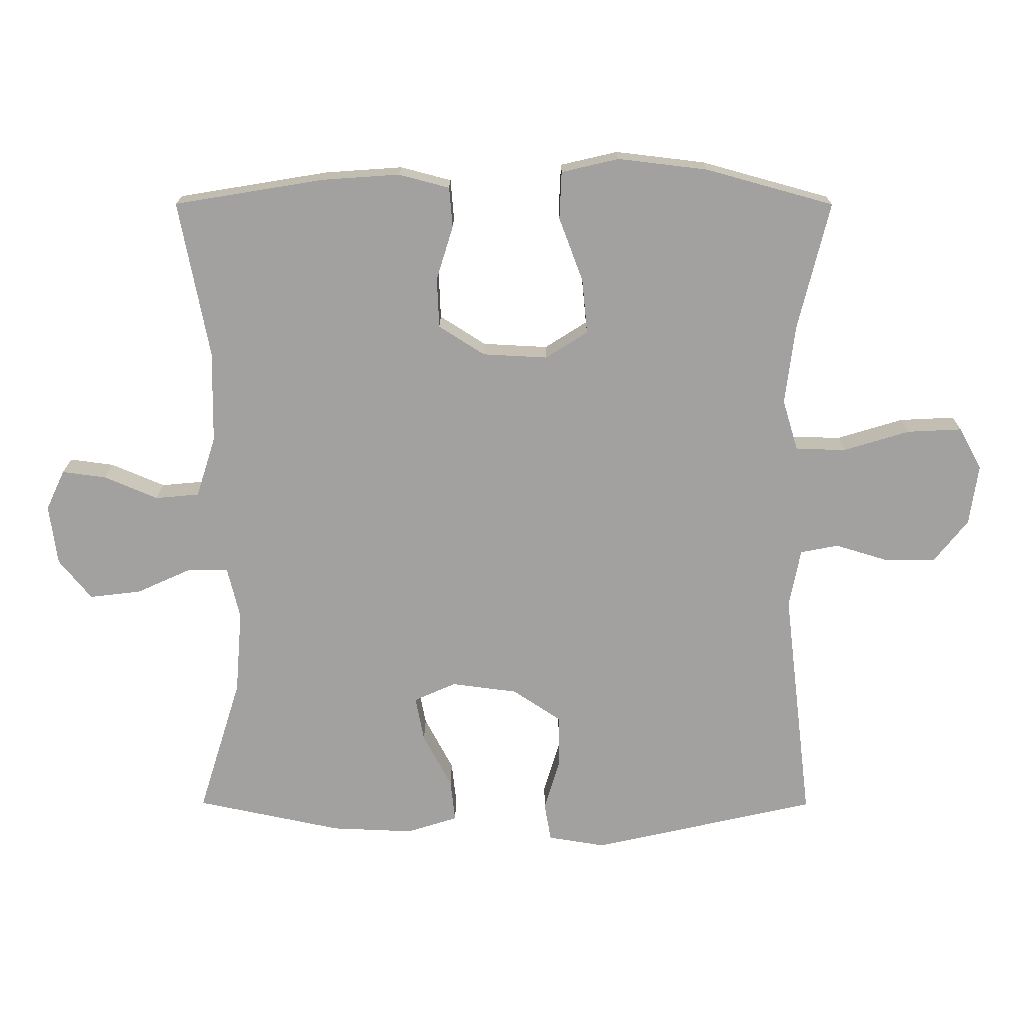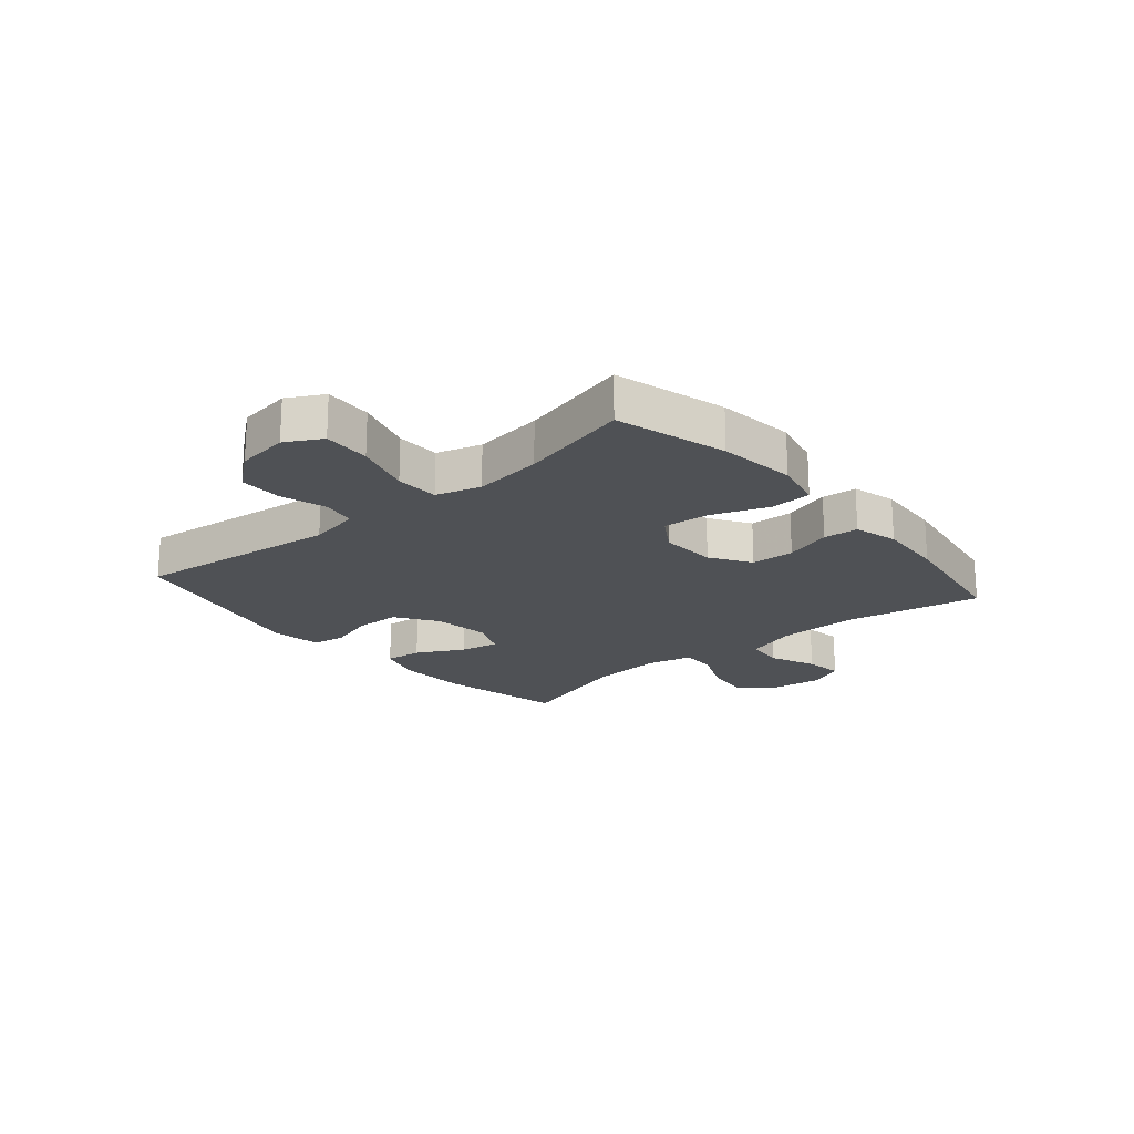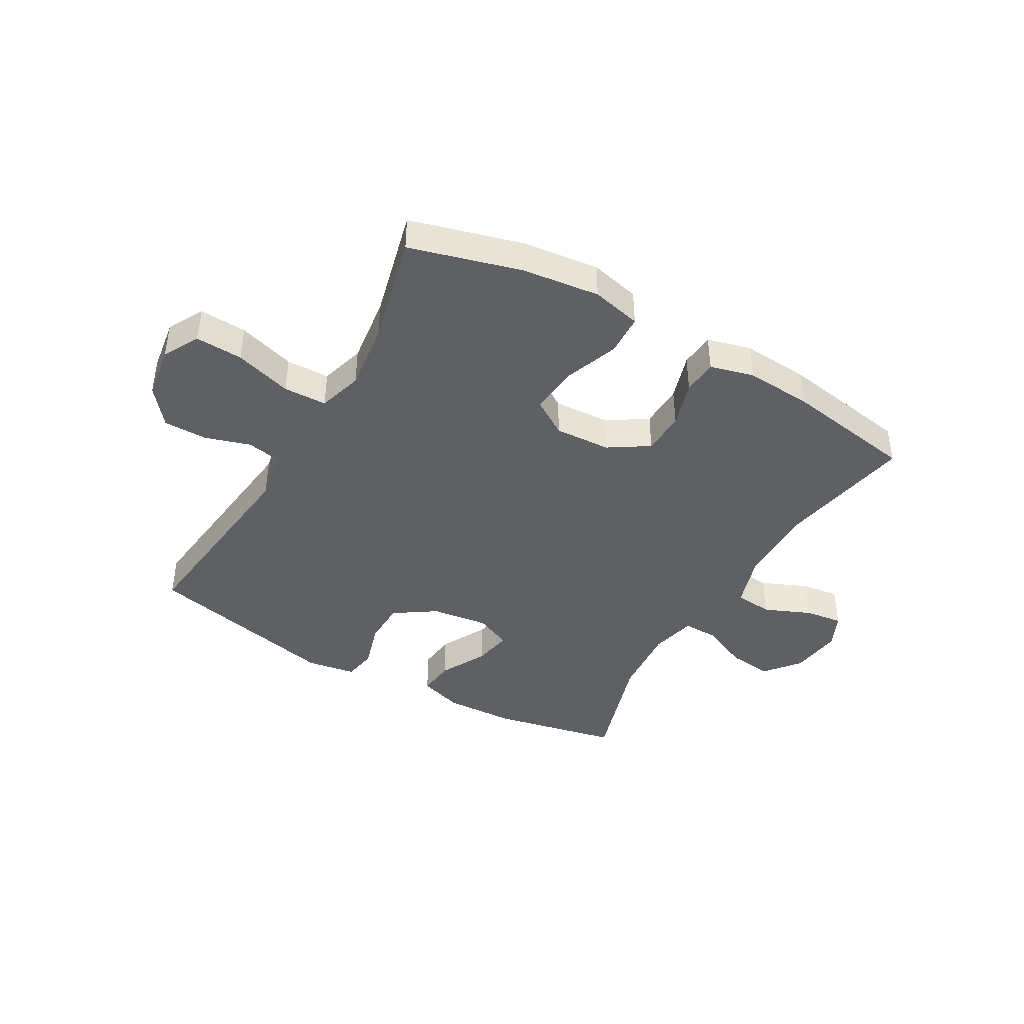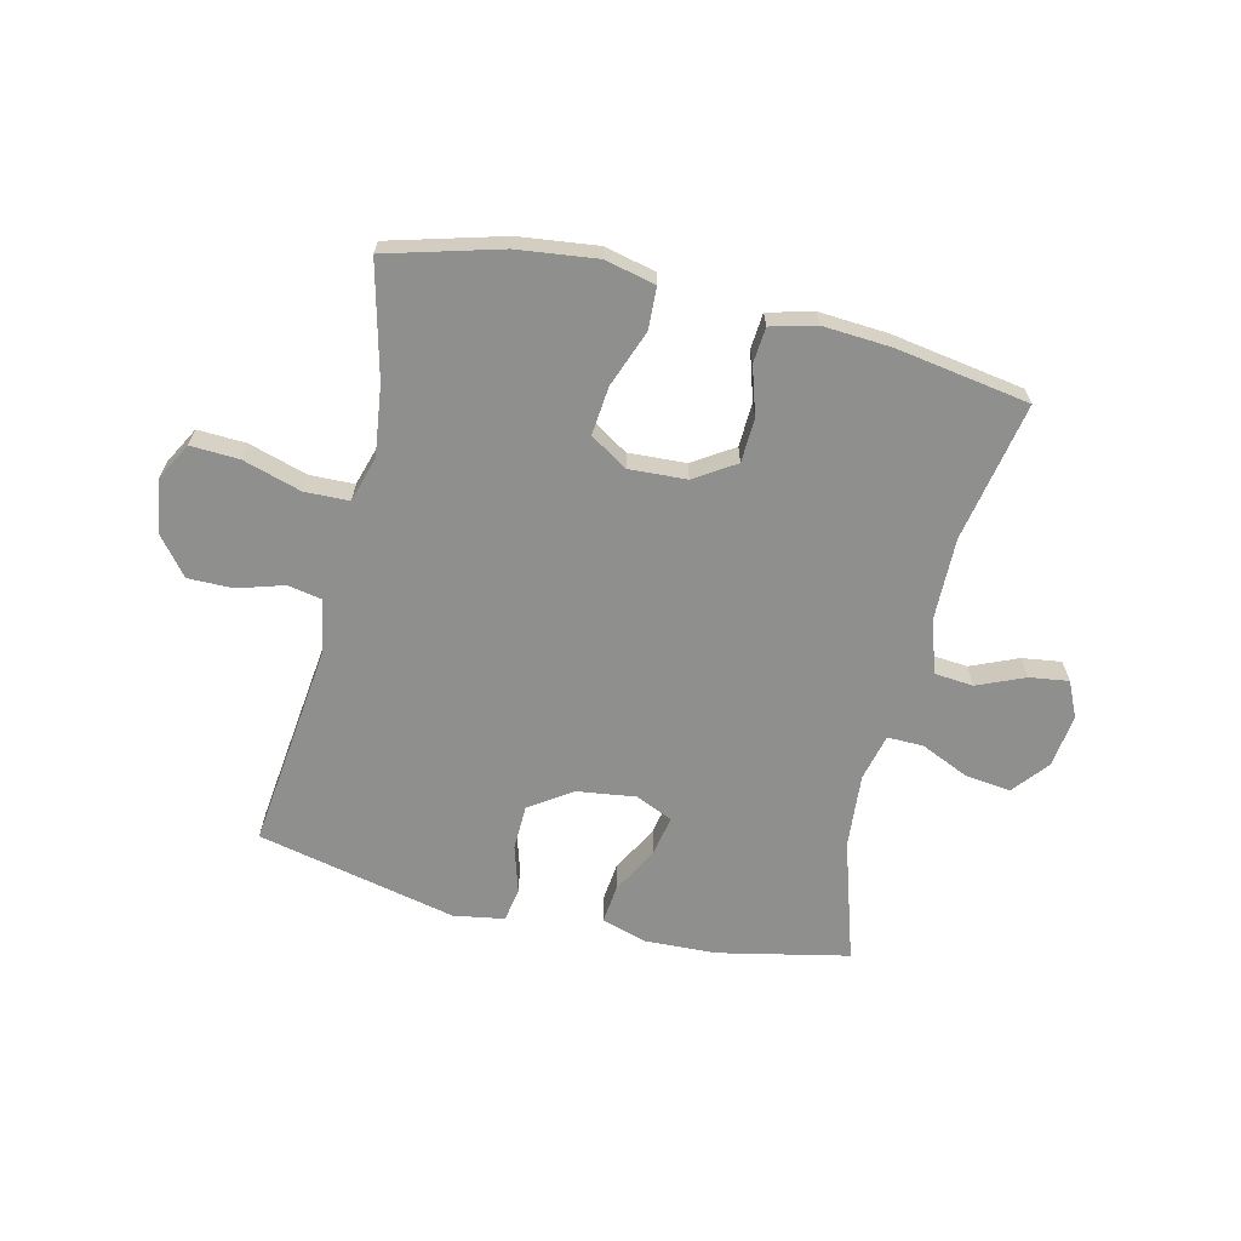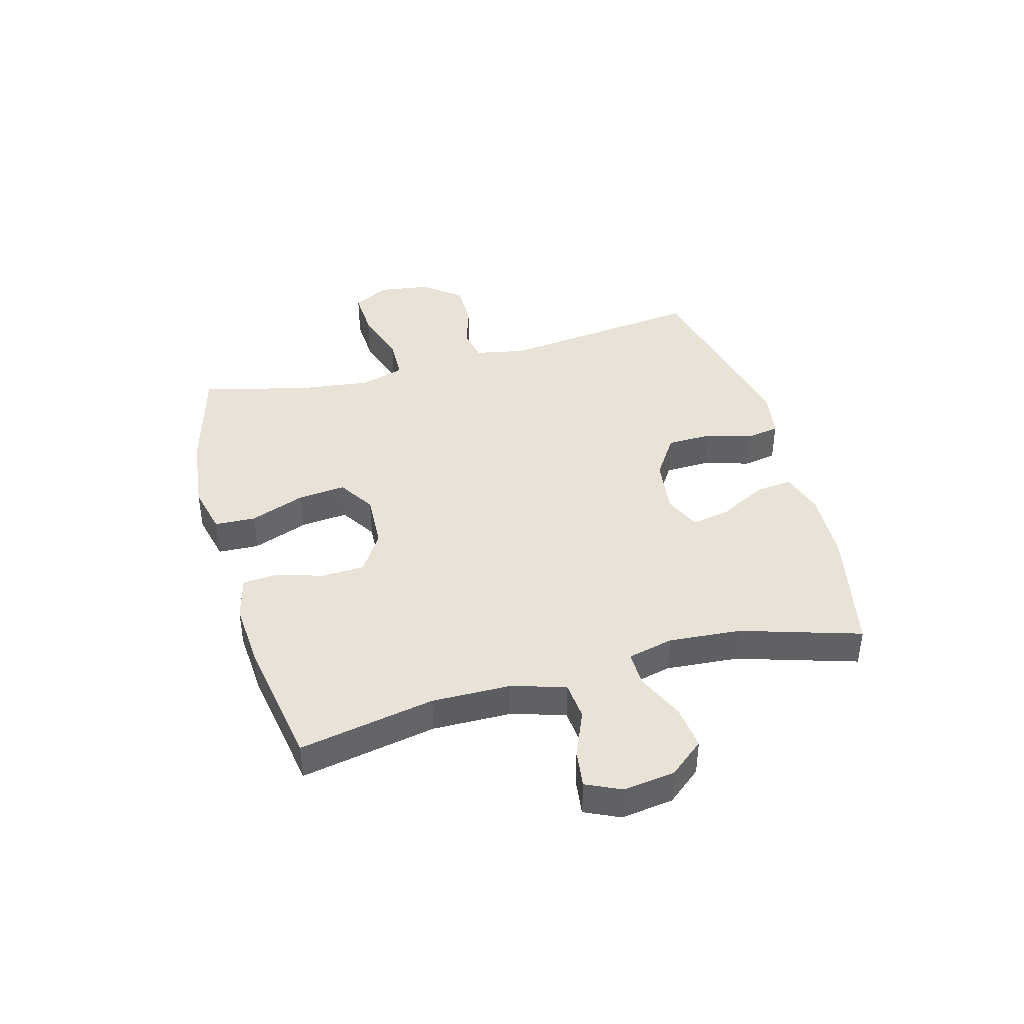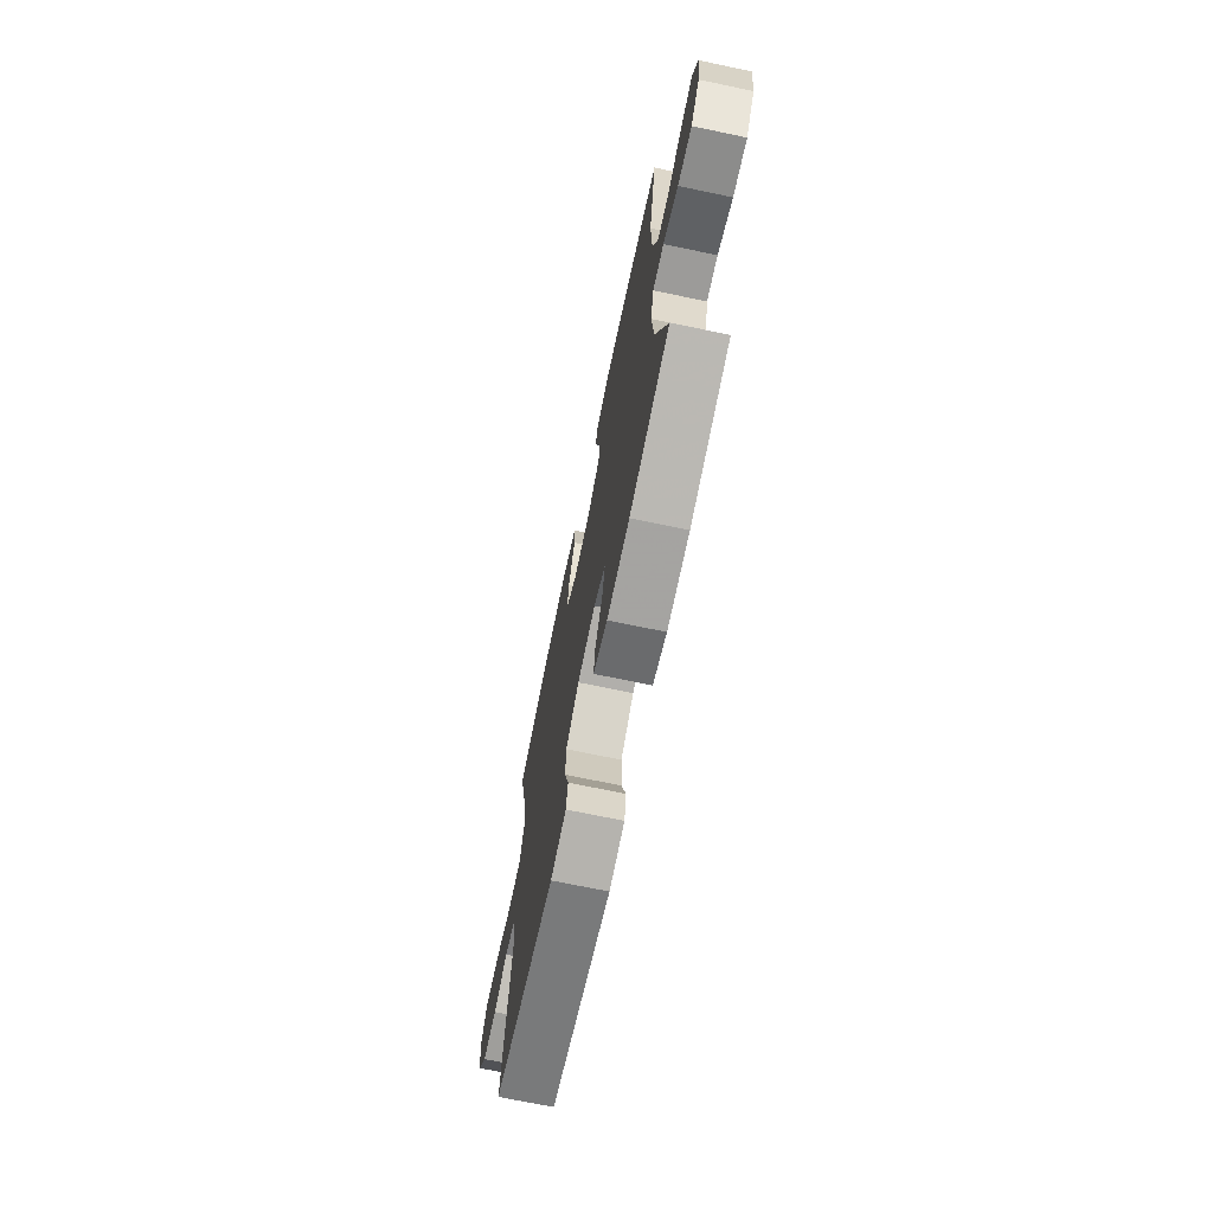
<metadata>
{"format":"obj","ext":"obj","renderer":"f3d","projection":"perspective","resolution":1024,"background":"white","views":[{"elev":17.7,"azim":-179.7,"up":"+Z"},{"elev":-20.1,"azim":-49.5,"up":"+Y"},{"elev":-42.4,"azim":-29.7,"up":"+Y"},{"elev":-65.2,"azim":-13.3,"up":"+Y"},{"elev":41.4,"azim":74.6,"up":"+Y"},{"elev":-70.8,"azim":78.2,"up":"+Z"}]}
</metadata>
<code>
v -0.5 0.07 0.5
v -0.308 0.07 0.553
v -0.174 0.07 0.569
v -0.088 0.07 0.549
v -0.085 0.07 0.478
v -0.121 0.07 0.382
v -0.129 0.07 0.3
v -0.066 0.07 0.26
v 0.031 0.07 0.265
v 0.1 0.07 0.309
v 0.103 0.07 0.384
v 0.078 0.07 0.465
v 0.083 0.07 0.525
v 0.159 0.07 0.545
v 0.275 0.07 0.537
v 0.5 0.07 0.5
v 0.455 0.07 0.265
v 0.457 0.07 0.127
v 0.486 0.07 0.036
v 0.552 0.07 0.03
v 0.632 0.07 0.064
v 0.698 0.07 0.073
v 0.726 0.07 0.013
v 0.714 0.07 -0.077
v 0.665 0.07 -0.137
v 0.588 0.07 -0.128
v 0.506 0.07 -0.091
v 0.445 0.07 -0.09
v 0.426 0.07 -0.169
v 0.436 0.07 -0.294
v 0.5 0.07 -0.5
v 0.281 0.07 -0.546
v 0.158 0.07 -0.551
v 0.082 0.07 -0.527
v 0.089 0.07 -0.463
v 0.132 0.07 -0.382
v 0.145 0.07 -0.315
v 0.082 0.07 -0.287
v -0.017 0.07 -0.3
v -0.089 0.07 -0.348
v -0.091 0.07 -0.425
v -0.067 0.07 -0.505
v -0.077 0.07 -0.562
v -0.163 0.07 -0.576
v -0.5 0.07 -0.5
v -0.458 0.07 -0.147
v -0.475 0.07 -0.059
v -0.532 0.07 -0.048
v -0.611 0.07 -0.072
v -0.687 0.07 -0.072
v -0.738 0.07 -0.008
v -0.751 0.07 0.083
v -0.717 0.07 0.145
v -0.635 0.07 0.141
v -0.536 0.07 0.111
v -0.461 0.07 0.113
v -0.438 0.07 0.19
v -0.453 0.07 0.309
v -0.5 0 0.5
v -0.308 0 0.553
v -0.174 0 0.569
v -0.088 0 0.549
v -0.085 0 0.478
v -0.121 0 0.382
v -0.129 0 0.3
v -0.066 0 0.26
v 0.031 0 0.265
v 0.1 0 0.309
v 0.103 0 0.384
v 0.078 0 0.465
v 0.083 0 0.525
v 0.159 0 0.545
v 0.275 0 0.537
v 0.5 0 0.5
v 0.455 0 0.265
v 0.457 0 0.127
v 0.486 0 0.036
v 0.552 0 0.03
v 0.632 0 0.064
v 0.698 0 0.073
v 0.726 0 0.013
v 0.714 0 -0.077
v 0.665 0 -0.137
v 0.588 0 -0.128
v 0.506 0 -0.091
v 0.445 0 -0.09
v 0.426 0 -0.169
v 0.436 0 -0.294
v 0.5 0 -0.5
v 0.281 0 -0.546
v 0.158 0 -0.551
v 0.082 0 -0.527
v 0.089 0 -0.463
v 0.132 0 -0.382
v 0.145 0 -0.315
v 0.082 0 -0.287
v -0.017 0 -0.3
v -0.089 0 -0.348
v -0.091 0 -0.425
v -0.067 0 -0.505
v -0.077 0 -0.562
v -0.163 0 -0.576
v -0.5 0 -0.5
v -0.458 0 -0.147
v -0.475 0 -0.059
v -0.532 0 -0.048
v -0.611 0 -0.072
v -0.687 0 -0.072
v -0.738 0 -0.008
v -0.751 0 0.083
v -0.717 0 0.145
v -0.635 0 0.141
v -0.536 0 0.111
v -0.461 0 0.113
v -0.438 0 0.19
v -0.453 0 0.309
f 53 54 55
f 52 53 55
f 51 52 55
f 50 51 55
f 49 50 55
f 48 49 55
f 47 48 55 56
f 46 47 56 57
f 44 45 46
f 43 44 46
f 42 43 46
f 41 42 46
f 40 41 46 57
f 34 35 36
f 33 34 36
f 32 33 36
f 31 32 36
f 30 31 36
f 29 30 36 37
f 28 29 37 38
f 25 26 27
f 24 25 27
f 23 24 27
f 22 23 27
f 21 22 27
f 20 21 27
f 19 20 27 28
f 28 38 39
f 19 28 39
f 18 19 39
f 15 16 17
f 14 15 17
f 13 14 17
f 12 13 17
f 11 12 17
f 10 11 17 18
f 4 5 6
f 3 4 6
f 2 3 6
f 1 2 6
f 58 1 6
f 58 6 7
f 57 58 7 8
f 40 57 8 9
f 18 39 40
f 10 18 40
f 9 10 40
f 113 112 111
f 113 111 110
f 113 110 109
f 113 109 108
f 113 108 107
f 113 107 106
f 114 113 106 105
f 115 114 105 104
f 104 103 102
f 104 102 101
f 104 101 100
f 104 100 99
f 115 104 99 98
f 94 93 92
f 94 92 91
f 94 91 90
f 94 90 89
f 94 89 88
f 95 94 88 87
f 96 95 87 86
f 85 84 83
f 85 83 82
f 85 82 81
f 85 81 80
f 85 80 79
f 85 79 78
f 86 85 78 77
f 97 96 86
f 97 86 77
f 97 77 76
f 75 74 73
f 75 73 72
f 75 72 71
f 75 71 70
f 75 70 69
f 76 75 69 68
f 64 63 62
f 64 62 61
f 64 61 60
f 64 60 59
f 64 59 116
f 65 64 116
f 66 65 116 115
f 67 66 115 98
f 98 97 76
f 98 76 68
f 98 68 67
f 1 59 60 2
f 2 60 61 3
f 3 61 62 4
f 4 62 63 5
f 5 63 64 6
f 6 64 65 7
f 7 65 66 8
f 8 66 67 9
f 9 67 68 10
f 10 68 69 11
f 11 69 70 12
f 12 70 71 13
f 13 71 72 14
f 14 72 73 15
f 15 73 74 16
f 16 74 75 17
f 17 75 76 18
f 18 76 77 19
f 19 77 78 20
f 20 78 79 21
f 21 79 80 22
f 22 80 81 23
f 23 81 82 24
f 24 82 83 25
f 25 83 84 26
f 26 84 85 27
f 27 85 86 28
f 28 86 87 29
f 29 87 88 30
f 30 88 89 31
f 31 89 90 32
f 32 90 91 33
f 33 91 92 34
f 34 92 93 35
f 35 93 94 36
f 36 94 95 37
f 37 95 96 38
f 38 96 97 39
f 39 97 98 40
f 40 98 99 41
f 41 99 100 42
f 42 100 101 43
f 43 101 102 44
f 44 102 103 45
f 45 103 104 46
f 46 104 105 47
f 47 105 106 48
f 48 106 107 49
f 49 107 108 50
f 50 108 109 51
f 51 109 110 52
f 52 110 111 53
f 53 111 112 54
f 54 112 113 55
f 55 113 114 56
f 56 114 115 57
f 57 115 116 58
f 58 116 59 1

</code>
